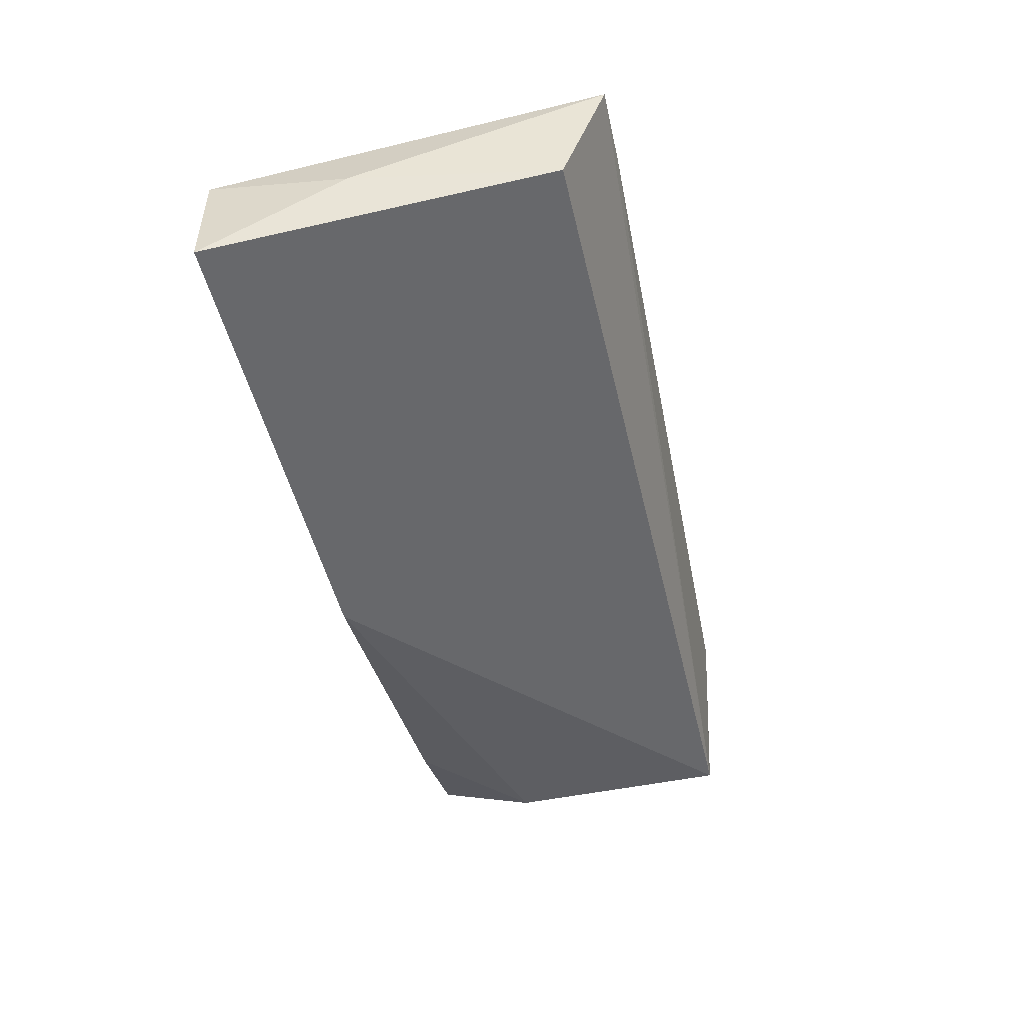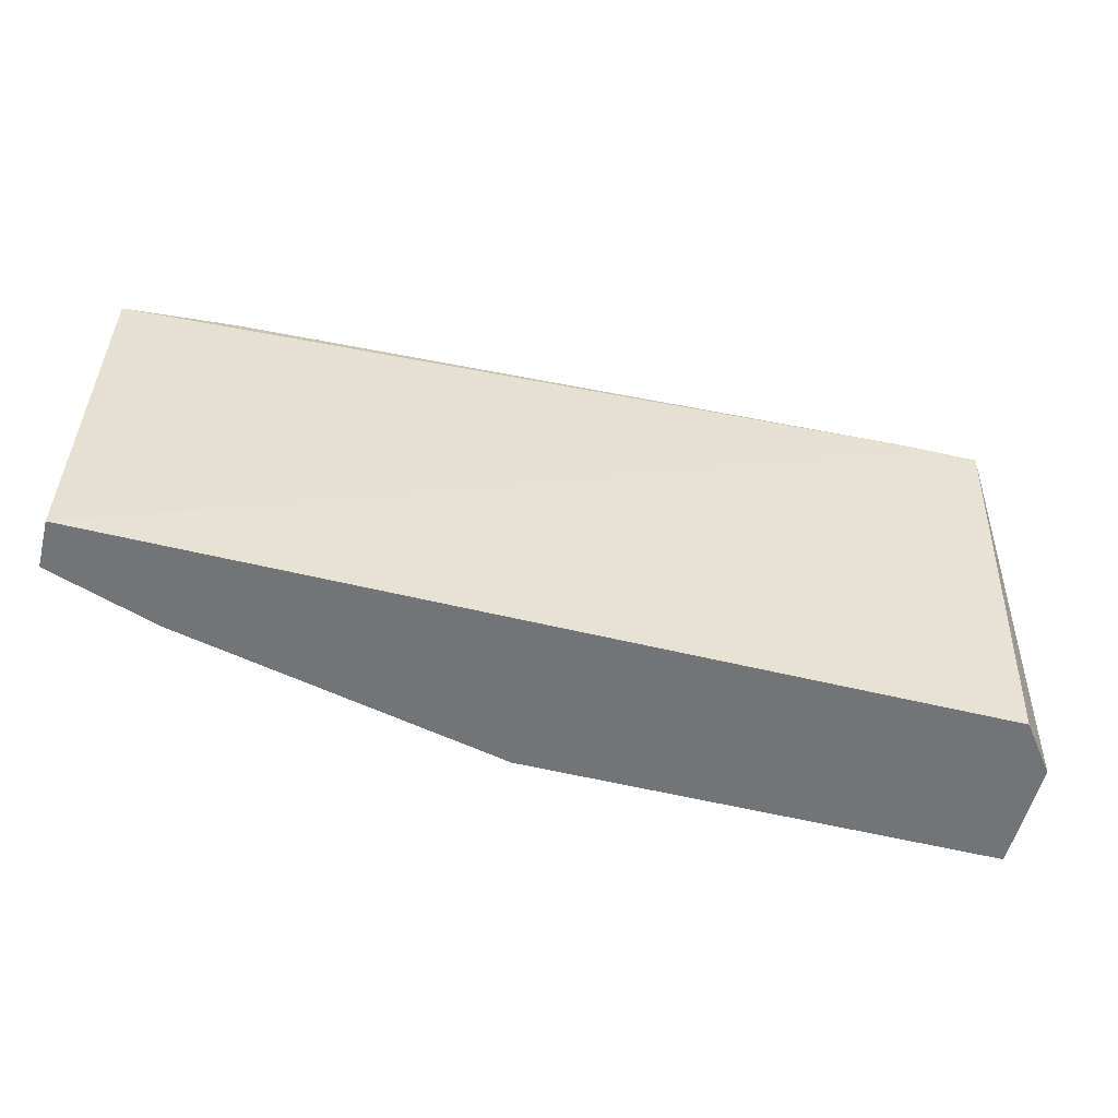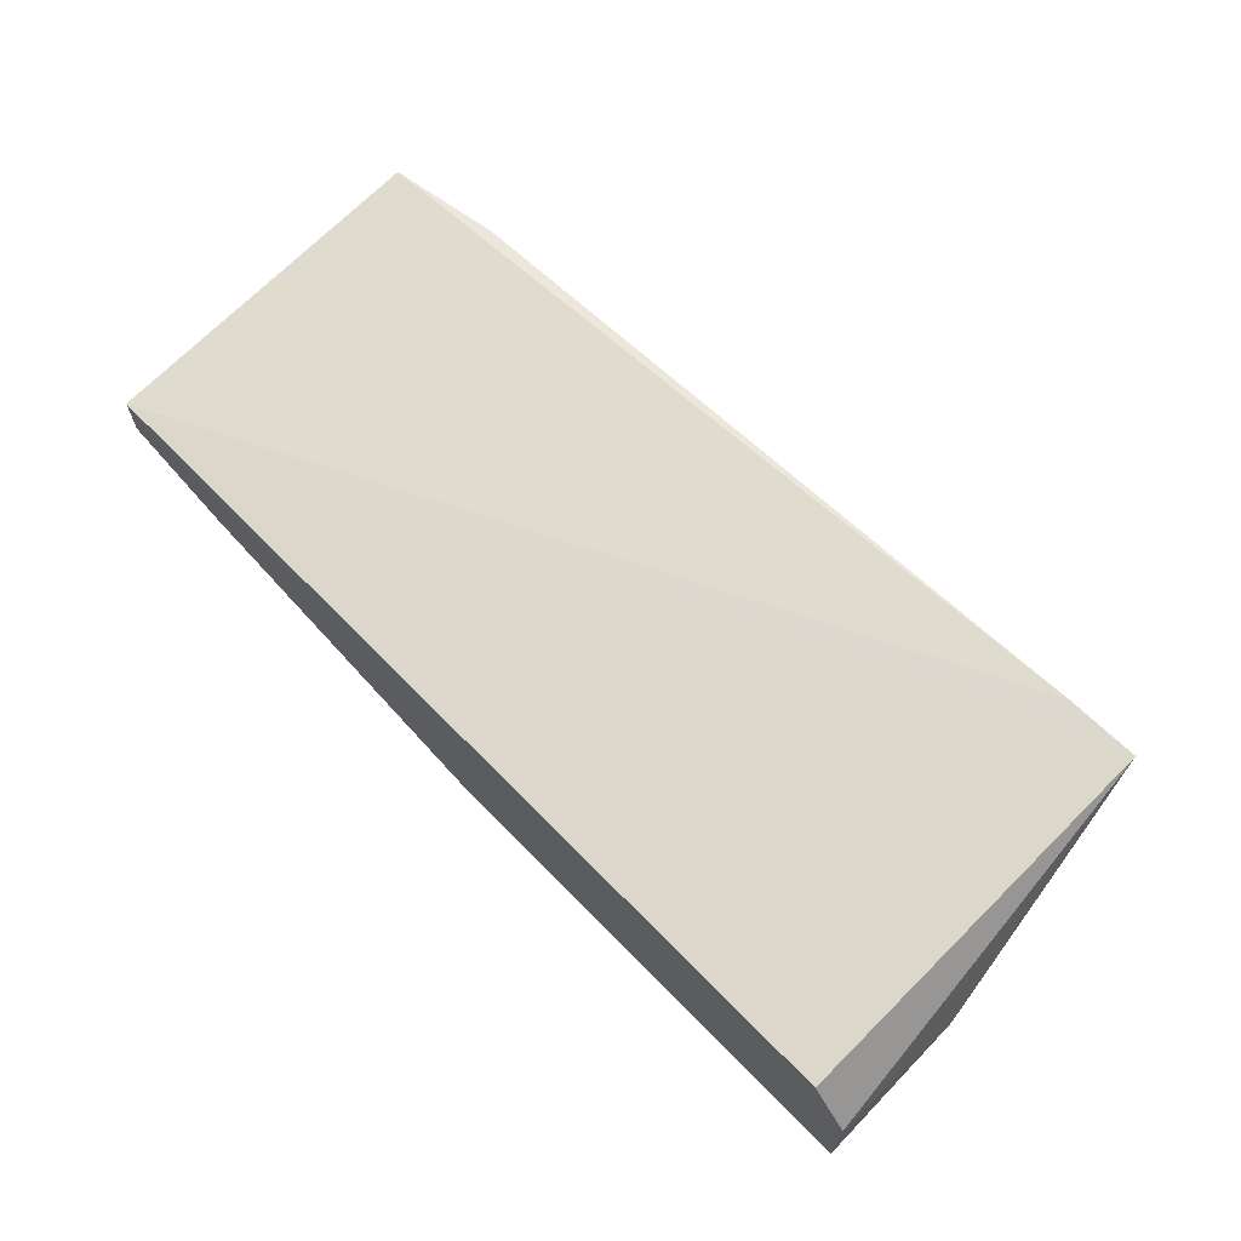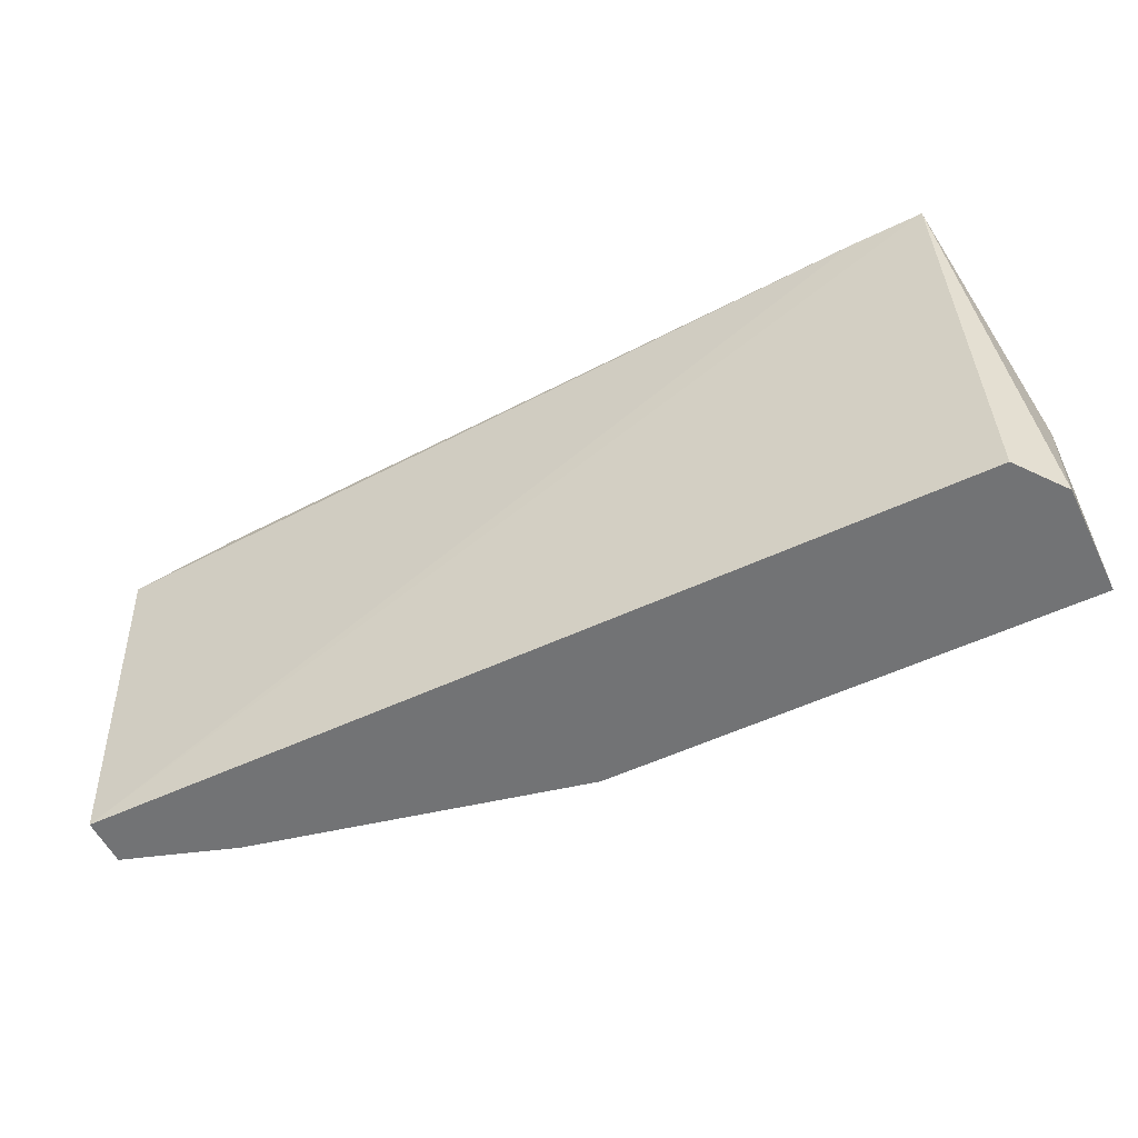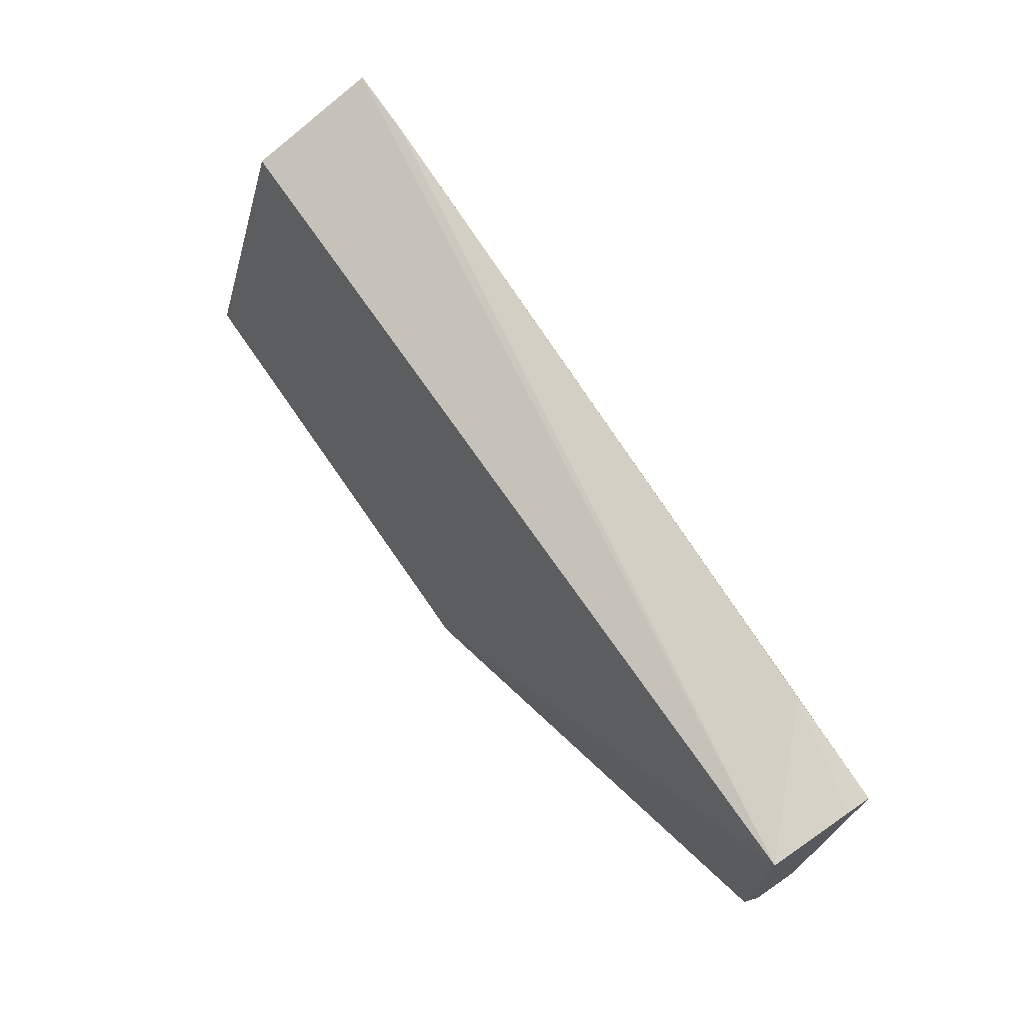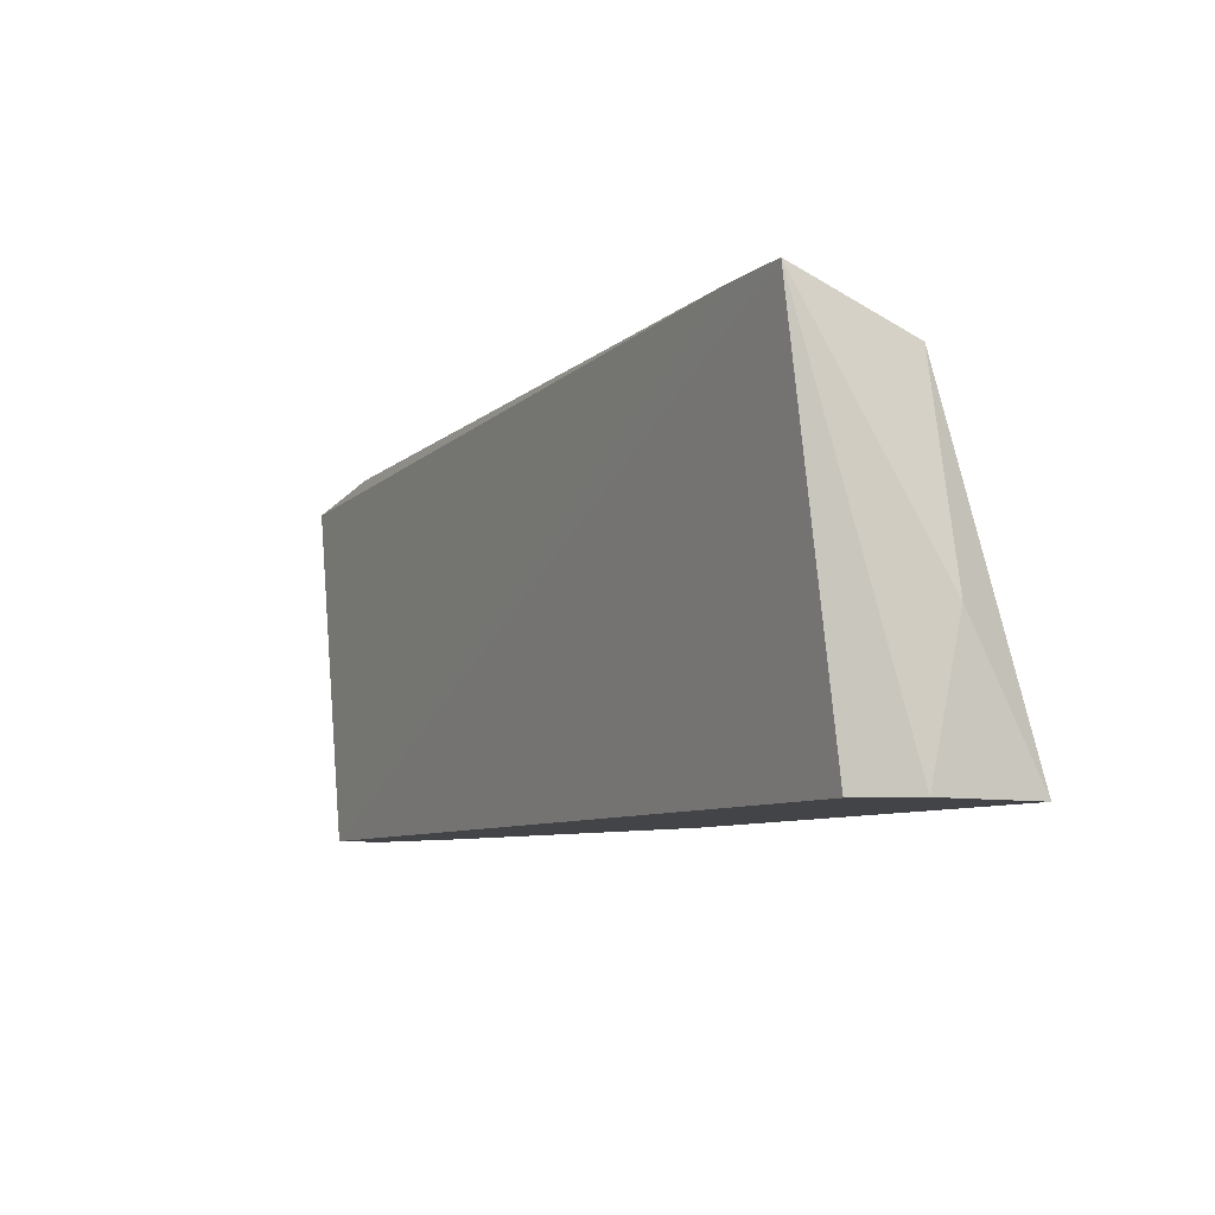
<metadata>
{"format":"obj","ext":"obj","renderer":"f3d","projection":"perspective","resolution":1024,"background":"white","views":[{"elev":-49.0,"azim":-76.9,"up":"+Y"},{"elev":-56.1,"azim":165.7,"up":"+Z"},{"elev":66.6,"azim":-134.3,"up":"+Y"},{"elev":-55.8,"azim":-154.0,"up":"+Z"},{"elev":70.3,"azim":55.6,"up":"+Z"},{"elev":-8.3,"azim":-120.2,"up":"+Z"}]}
</metadata>
<code>
v 0.4136 2.099 0.1985
v 0.4136 2.004 0.196
v 0.4136 2.075 -0.104
v -0.367 2.075 -0.104
v -0.367 2.117 0.2355
v 0.02326 1.935 -0.104
v 0.316 2.098 0.2148
v -0.302 2.116 0.2346
v 0.4136 2.004 -0.01245
v -0.3996 1.935 -0.104
v 0.4136 2.077 0.2004
v 0.4136 2.033 -0.104
v -0.3996 2.033 -0.104
v -0.367 2.004 0.196
v 0.316 2 -0.104
v -0.3996 2.004 0.02007
f 5 3 4
f 8 1 3
f 8 3 5
f 8 7 1
f 8 5 2
f 8 2 7
f 9 2 6
f 10 4 6
f 10 6 2
f 11 7 2
f 11 1 7
f 11 2 9
f 11 3 1
f 12 11 9
f 12 3 11
f 12 6 4
f 12 4 3
f 13 5 4
f 13 4 10
f 14 10 2
f 14 2 5
f 15 12 9
f 15 9 6
f 15 6 12
f 16 13 10
f 16 5 13
f 16 14 5
f 16 10 14

</code>
